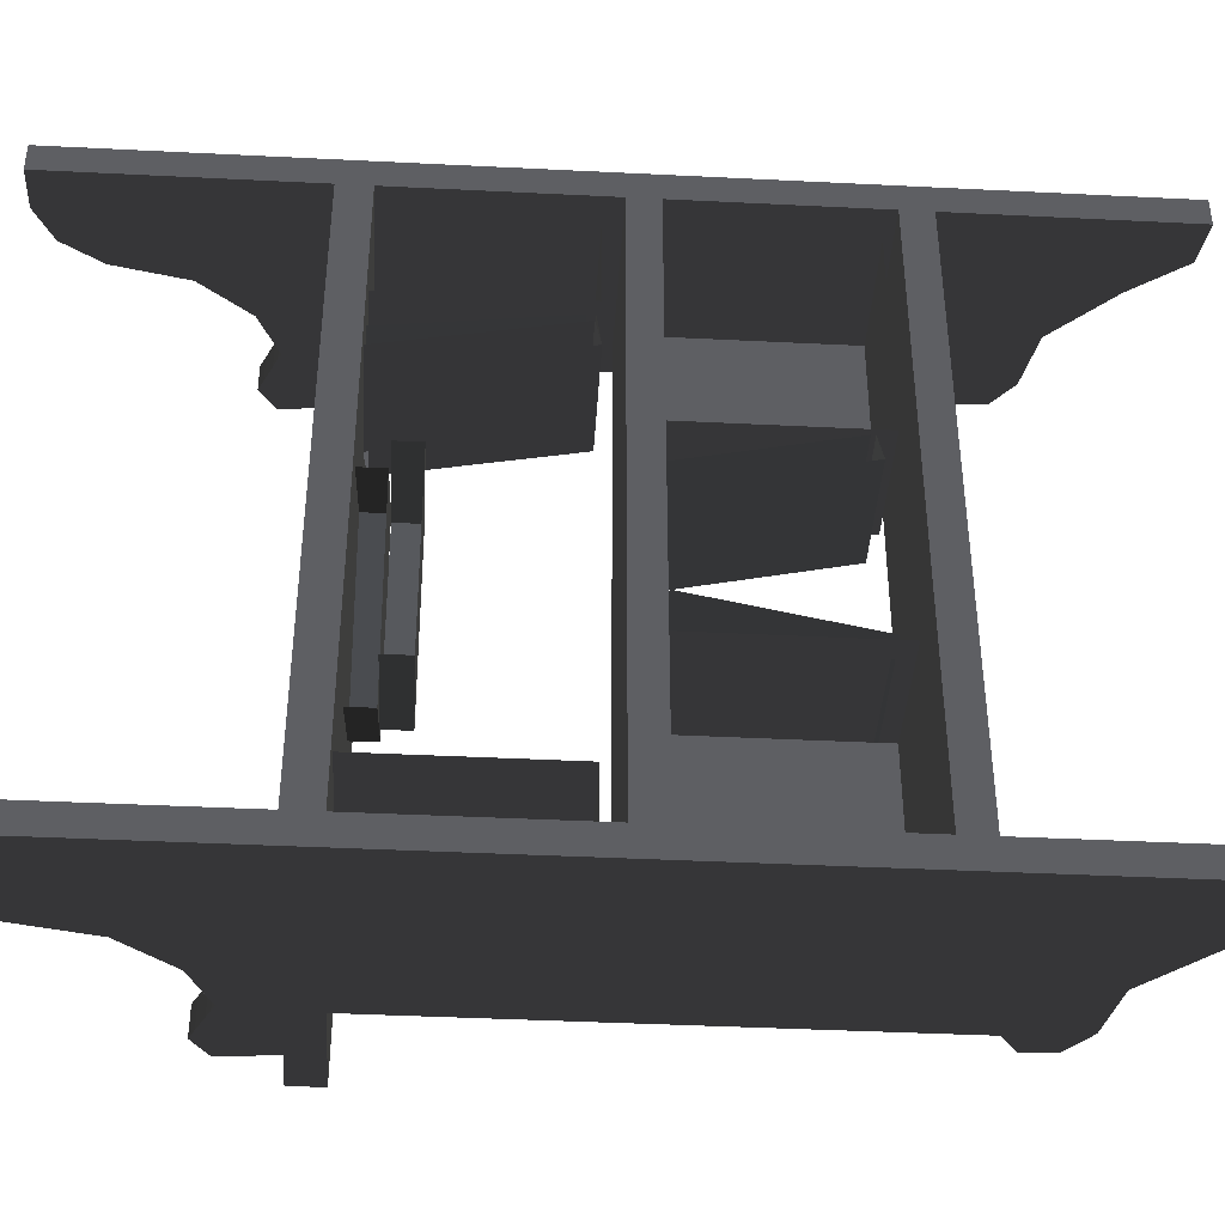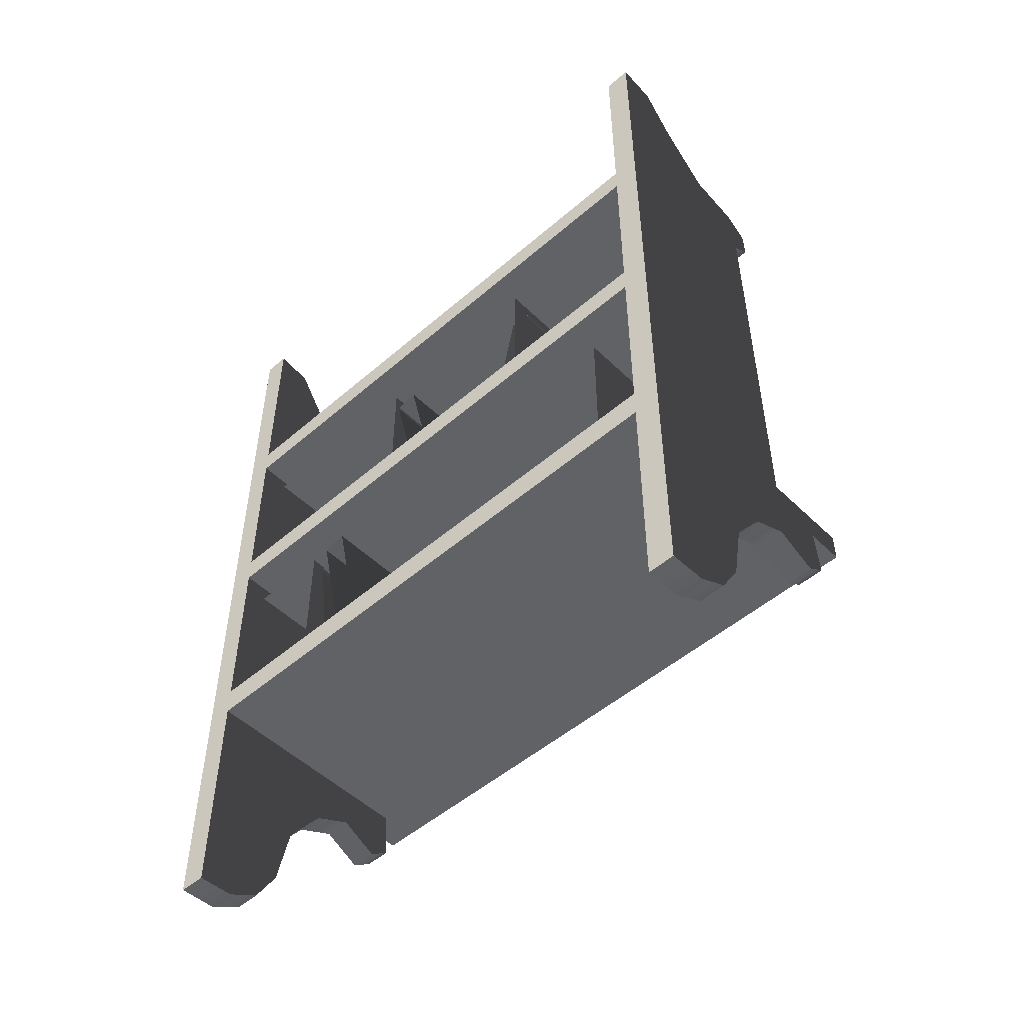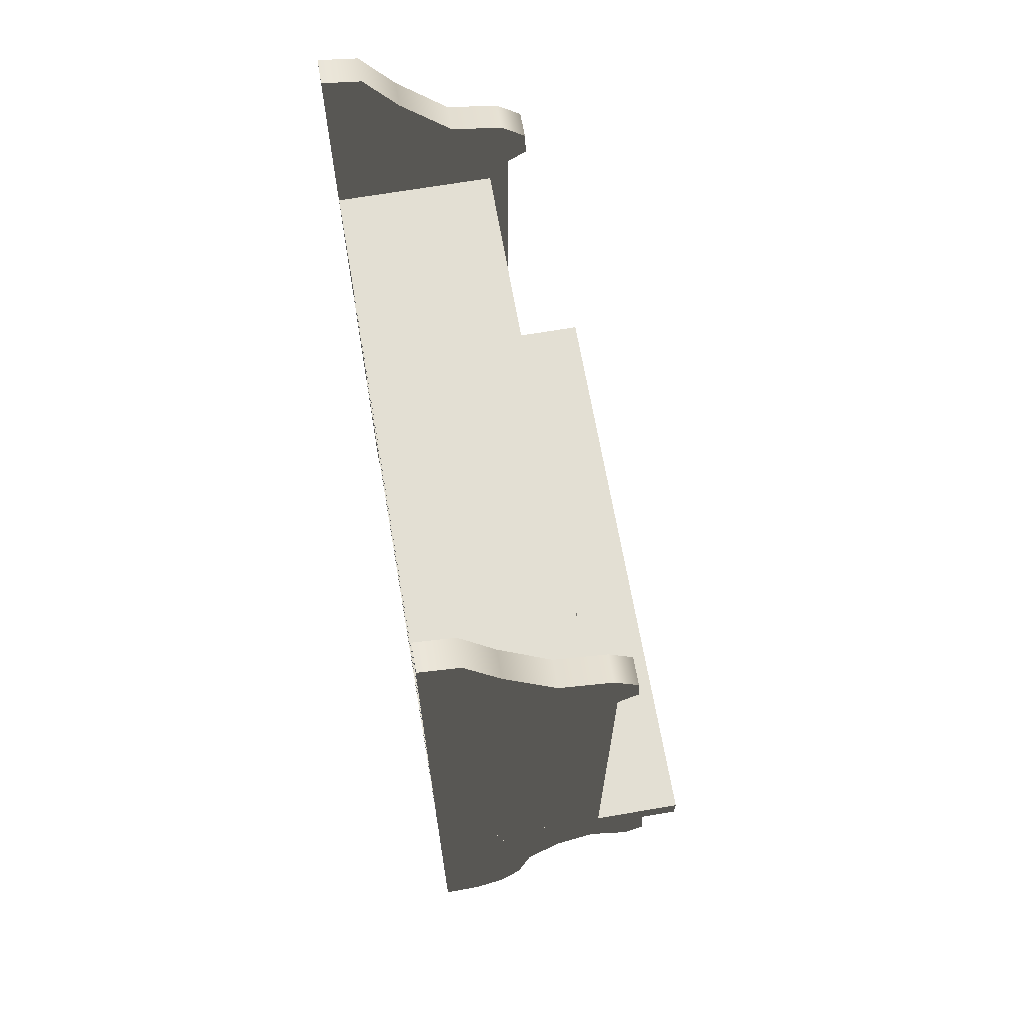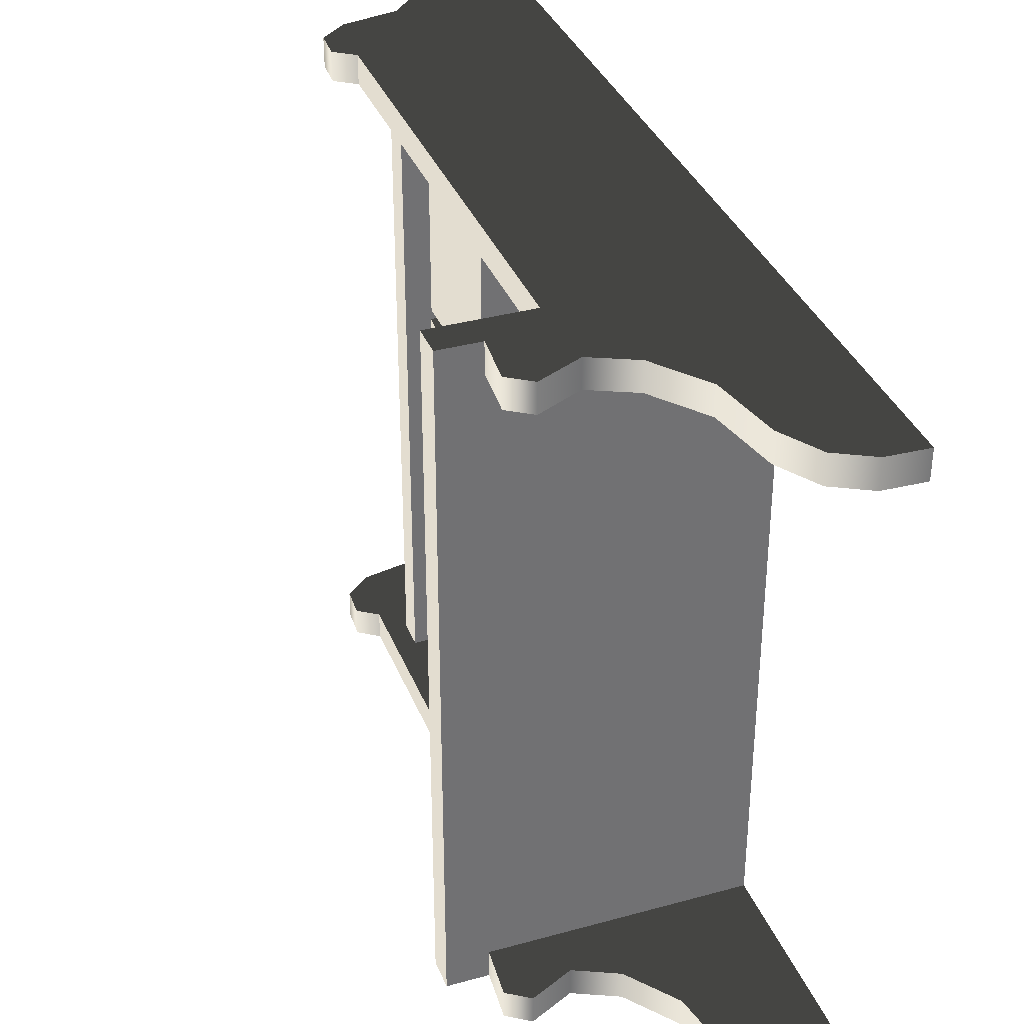
<metadata>
{"format":"obj","ext":"obj","renderer":"f3d","projection":"perspective","resolution":1024,"background":"white","views":[{"elev":-40.8,"azim":86.5,"up":"+Z"},{"elev":-50.5,"azim":133.4,"up":"+Y"},{"elev":67.0,"azim":170.2,"up":"+Y"},{"elev":35.6,"azim":-20.0,"up":"+Z"}]}
</metadata>
<code>
v -0.274 0.05306 0.1741
v -0.274 0.382 0.5651
v -0.274 0.05306 0.5651
v -0.274 0.382 0.1741
v -0.274 0.382 0.1741
v -0.05992 0.382 0.5651
v -0.274 0.382 0.5651
v -0.05992 0.382 0.1741
v -0.274 0.05306 0.1741
v -0.05992 0.382 0.1741
v -0.274 0.382 0.1741
v -0.05992 0.05306 0.1741
v -0.2849 0.05557 0.1062
v -0.0708 0.3517 0.1758
v -0.0708 0.05557 0.1062
v -0.2849 0.3517 0.1758
v -0.2849 0.06577 0.05943
v -0.0708 0.3619 0.129
v -0.2849 0.3619 0.129
v -0.0708 0.06577 0.05943
v -0.2849 0.3619 0.129
v -0.2849 0.05557 0.1062
v -0.2849 0.06577 0.05943
v -0.2849 0.3517 0.1758
v -0.0708 0.3619 0.129
v -0.2849 0.3517 0.1758
v -0.2849 0.3619 0.129
v -0.0708 0.3517 0.1758
v -0.2657 0.05557 -0.2117
v -0.0516 0.3845 -0.2117
v -0.0516 0.05557 -0.2117
v -0.2657 0.3845 -0.2117
v -0.2657 0.05557 -0.5638
v -0.2657 0.3845 -0.2117
v -0.2657 0.05557 -0.2117
v -0.2657 0.3845 -0.5638
v -0.0516 0.3845 -0.5638
v -0.2657 0.3845 -0.2117
v -0.2657 0.3845 -0.5638
v -0.0516 0.3845 -0.2117
v -0.2915 0.06461 -0.1064
v -0.09072 0.3666 -0.1698
v -0.09072 0.06461 -0.1064
v -0.2915 0.3666 -0.1698
v -0.2915 0.05557 -0.1496
v -0.09072 0.3576 -0.2129
v -0.2915 0.3576 -0.2129
v -0.09072 0.05557 -0.1496
v -0.2915 0.3576 -0.2129
v -0.2915 0.06461 -0.1064
v -0.2915 0.05557 -0.1496
v -0.2915 0.3666 -0.1698
v -0.09072 0.3576 -0.2129
v -0.2915 0.3666 -0.1698
v -0.2915 0.3576 -0.2129
v -0.09072 0.3666 -0.1698
v -0.2908 -0.3605 0.351
v -0.07675 -0.0347 0.3962
v -0.07675 -0.3605 0.351
v -0.2908 -0.0347 0.3962
v -0.2908 -0.3541 0.3045
v -0.07675 -0.02825 0.3497
v -0.2908 -0.02825 0.3497
v -0.07675 -0.3541 0.3045
v -0.2908 -0.02825 0.3497
v -0.2908 -0.3605 0.351
v -0.2908 -0.3541 0.3045
v -0.2908 -0.0347 0.3962
v -0.07675 -0.02825 0.3497
v -0.2908 -0.0347 0.3962
v -0.2908 -0.02825 0.3497
v -0.07675 -0.0347 0.3962
v -0.2573 -0.3599 0.2787
v -0.04324 -0.03823 0.3475
v -0.04324 -0.3599 0.2787
v -0.2573 -0.03823 0.3475
v -0.2573 -0.3497 0.2308
v -0.04324 -0.02799 0.2997
v -0.2573 -0.02799 0.2997
v -0.04324 -0.3497 0.2308
v -0.2573 -0.02799 0.2997
v -0.2573 -0.3599 0.2787
v -0.2573 -0.3497 0.2308
v -0.2573 -0.03823 0.3475
v -0.04324 -0.02799 0.2997
v -0.2573 -0.03823 0.3475
v -0.2573 -0.02799 0.2997
v -0.04324 -0.03823 0.3475
v -0.262 -0.3587 -0.4321
v -0.04793 -0.02977 -0.4321
v -0.04793 -0.3587 -0.4321
v -0.262 -0.02977 -0.4321
v -0.262 -0.3587 -0.5623
v -0.262 -0.02977 -0.4321
v -0.262 -0.3587 -0.4321
v -0.262 -0.02977 -0.5623
v -0.04793 -0.02977 -0.5623
v -0.262 -0.02977 -0.4321
v -0.262 -0.02977 -0.5623
v -0.04793 -0.02977 -0.4321
v -0.3339 -0.2657 -0.1674
v -0.05974 -0.2657 0.1135
v -0.2697 -0.2657 0.1553
v -0.1239 -0.2657 -0.2091
v -0.2697 -0.2657 0.1553
v -0.3339 -0.3129 -0.1674
v -0.3339 -0.2657 -0.1674
v -0.2697 -0.3129 0.1553
v -0.05974 -0.2657 0.1135
v -0.2697 -0.3129 0.1553
v -0.2697 -0.2657 0.1553
v -0.05974 -0.3129 0.1135
v -0.1239 -0.2657 -0.2091
v -0.3339 -0.3129 -0.1674
v -0.1239 -0.3129 -0.2091
v -0.3339 -0.2657 -0.1674
v -0.3927 -0.3129 -0.1429
v -0.05551 -0.3129 0.05793
v -0.2477 -0.3129 0.1523
v -0.2006 -0.3129 -0.2373
v -0.2477 -0.3129 0.1523
v -0.3927 -0.3598 -0.1429
v -0.3927 -0.3129 -0.1429
v -0.2477 -0.3598 0.1523
v -0.05551 -0.3129 0.05793
v -0.2477 -0.3598 0.1523
v -0.2477 -0.3129 0.1523
v -0.05551 -0.3598 0.05793
v -0.2006 -0.3129 -0.2373
v -0.3927 -0.3598 -0.1429
v -0.2006 -0.3598 -0.2373
v -0.3927 -0.3129 -0.1429
v -0.2633 -0.3579 0.3943
v -0.2633 -0.02894 0.5602
v -0.2633 -0.3579 0.5602
v -0.2633 -0.02894 0.3943
v -0.2633 -0.02894 0.3943
v -0.04921 -0.02894 0.5602
v -0.2633 -0.02894 0.5602
v -0.04921 -0.02894 0.3943
v -0.2633 -0.3579 0.3943
v -0.04921 -0.02894 0.3943
v -0.2633 -0.02894 0.3943
v -0.04921 -0.3579 0.3943
v -0.5302 -0.3579 0.6131
v -0.5302 -0.4148 -0.6131
v -0.5302 -0.3579 -0.6131
v -0.5302 -0.4148 0.6131
v 3.754e-17 -0.3579 0.6131
v -0.5302 -0.3579 -0.6131
v -3.754e-17 -0.3579 -0.6131
v -0.5302 -0.3579 0.6131
v 3.754e-17 -0.3579 0.6131
v -3.754e-17 -0.4148 -0.6131
v 3.754e-17 -0.4148 0.6131
v -3.754e-17 -0.3579 -0.6131
v -0.5302 -0.4148 0.6131
v 3.754e-17 -0.3579 0.6131
v 3.754e-17 -0.4148 0.6131
v -0.5302 -0.3579 0.6131
v -3.754e-17 -0.3579 -0.6131
v -0.5302 -0.4148 -0.6131
v -3.754e-17 -0.4148 -0.6131
v -0.5302 -0.3579 -0.6131
v -0.07234 -0.8536 -0.5602
v -3.43e-17 -0.4148 -0.5602
v -3.43e-17 -0.8565 -0.5602
v -0.1342 -0.8195 -0.5602
v -0.1764 -0.7501 -0.5602
v -0.2018 -0.623 -0.5602
v -0.269 -0.5346 -0.5602
v -0.4562 -0.4148 -0.5602
v -0.3454 -0.4982 -0.5602
v -0.4641 -0.5081 -0.5602
v -0.424 -0.5359 -0.5602
v -3.754e-17 0.8565 -0.6131
v -3.43e-17 -0.3579 -0.5602
v -3.43e-17 0.8565 -0.5602
v -3.754e-17 -0.3579 -0.6131
v -0.07562 0.8444 -0.5602
v -3.754e-17 0.8565 -0.6131
v -3.43e-17 0.8565 -0.5602
v -0.07562 0.8444 -0.6131
v -0.1422 0.7506 -0.5602
v -0.1422 0.7506 -0.6131
v -0.2404 0.647 -0.5602
v -0.2404 0.647 -0.6131
v -0.3412 0.626 -0.5602
v -0.3412 0.626 -0.6131
v -0.388 0.5871 -0.5602
v -0.388 0.5871 -0.6131
v -0.3908 0.5302 -0.5602
v -0.3908 0.5302 -0.6131
v -0.3537 0.5039 -0.5602
v -0.3537 0.5039 -0.6131
v -0.1342 -0.8195 -0.5602
v -0.1764 -0.7501 -0.6131
v -0.1764 -0.7501 -0.5602
v -0.1342 -0.8195 -0.6131
v -0.2018 -0.623 -0.6131
v -0.2018 -0.623 -0.5602
v -0.07234 -0.8536 -0.5602
v -0.07234 -0.8536 -0.6131
v -3.43e-17 -0.8565 -0.5602
v -3.754e-17 -0.8565 -0.6131
v -0.269 -0.5346 -0.6131
v -0.269 -0.5346 -0.5602
v -0.3454 -0.4982 -0.6131
v -0.3454 -0.4982 -0.5602
v -0.424 -0.5359 -0.5602
v -0.424 -0.5359 -0.6131
v -0.4641 -0.5081 -0.6131
v -0.424 -0.5359 -0.5602
v -0.4562 -0.4148 -0.6131
v -0.4641 -0.5081 -0.5602
v -0.4562 -0.4148 -0.5602
v -0.424 -0.5359 -0.5602
v -0.3537 -0.3579 -0.5602
v -0.3537 0.5039 -0.6131
v -0.3537 0.5039 -0.5602
v -0.3537 -0.3579 -0.6131
v -0.07562 0.8444 -0.6131
v -3.754e-17 -0.3579 -0.6131
v -3.754e-17 0.8565 -0.6131
v -0.1422 0.7506 -0.6131
v -0.2404 0.647 -0.6131
v -0.3412 0.626 -0.6131
v -0.3537 0.5039 -0.6131
v -0.3537 -0.3579 -0.6131
v -0.388 0.5871 -0.6131
v -0.3908 0.5302 -0.6131
v -3.43e-17 -0.3579 -0.5602
v -0.07562 0.8444 -0.5602
v -3.43e-17 0.8565 -0.5602
v -0.1422 0.7506 -0.5602
v -0.2404 0.647 -0.5602
v -0.3412 0.626 -0.5602
v -0.3537 0.5039 -0.5602
v -0.3537 -0.3579 -0.5602
v -0.388 0.5871 -0.5602
v -0.3908 0.5302 -0.5602
v -3.43e-17 -0.4148 -0.5602
v -3.754e-17 -0.8565 -0.6131
v -3.43e-17 -0.8565 -0.5602
v -3.754e-17 -0.4148 -0.6131
v -3.754e-17 -0.4148 -0.6131
v -0.07234 -0.8536 -0.6131
v -3.754e-17 -0.8565 -0.6131
v -0.1342 -0.8195 -0.6131
v -0.1764 -0.7501 -0.6131
v -0.2018 -0.623 -0.6131
v -0.269 -0.5346 -0.6131
v -0.4562 -0.4148 -0.6131
v -0.3454 -0.4982 -0.6131
v -0.4641 -0.5081 -0.6131
v -0.424 -0.5359 -0.6131
v -0.3157 0.05557 -0.5602
v 3.43e-17 0.05557 0.5602
v -0.3157 0.05557 0.5602
v -3.43e-17 0.05557 -0.5602
v 3.43e-17 0.05557 0.5602
v -3.43e-17 0.002248 -0.5602
v 3.43e-17 0.002248 0.5602
v -3.43e-17 0.05557 -0.5602
v -0.3157 0.05557 -0.5602
v -0.3157 0.002248 0.5602
v -0.3157 0.002248 -0.5602
v -0.3157 0.05557 0.5602
v 3.43e-17 0.002248 0.5602
v -0.3157 0.002248 -0.5602
v -0.3157 0.002248 0.5602
v -3.43e-17 0.002248 -0.5602
v 3.754e-17 -0.4148 0.6131
v -0.5302 -0.4148 -0.6131
v -0.5302 -0.4148 0.6131
v -3.754e-17 -0.4148 -0.6131
v -0.3157 0.4509 -0.5602
v 3.43e-17 0.4509 0.5602
v -0.3157 0.4509 0.5602
v -3.43e-17 0.4509 -0.5602
v 3.43e-17 0.4509 0.5602
v -3.43e-17 0.3975 -0.5602
v 3.43e-17 0.3975 0.5602
v -3.43e-17 0.4509 -0.5602
v -0.3157 0.4509 -0.5602
v -0.3157 0.3975 0.5602
v -0.3157 0.3975 -0.5602
v -0.3157 0.4509 0.5602
v 3.43e-17 0.3975 0.5602
v -0.3157 0.3975 -0.5602
v -0.3157 0.3975 0.5602
v -3.43e-17 0.3975 -0.5602
v 3.754e-17 0.8565 0.6131
v 3.43e-17 -0.3579 0.5602
v 3.754e-17 -0.3579 0.6131
v 3.43e-17 0.8565 0.5602
v -0.07562 0.8444 0.5602
v 3.754e-17 0.8565 0.6131
v -0.07562 0.8444 0.6131
v 3.43e-17 0.8565 0.5602
v -0.1422 0.7506 0.5602
v -0.1422 0.7506 0.6131
v -0.2404 0.647 0.5602
v -0.2404 0.647 0.6131
v -0.3412 0.626 0.5602
v -0.3412 0.626 0.6131
v -0.388 0.5871 0.5602
v -0.388 0.5871 0.6131
v -0.3908 0.5302 0.5602
v -0.3908 0.5302 0.6131
v -0.3537 0.5039 0.5602
v -0.3537 0.5039 0.6131
v -0.3537 -0.3579 0.5602
v -0.3537 0.5039 0.6131
v -0.3537 -0.3579 0.6131
v -0.3537 0.5039 0.5602
v -0.07562 0.8444 0.6131
v 3.754e-17 -0.3579 0.6131
v -0.1422 0.7506 0.6131
v 3.754e-17 0.8565 0.6131
v -0.2404 0.647 0.6131
v -0.3412 0.626 0.6131
v -0.3537 0.5039 0.6131
v -0.3537 -0.3579 0.6131
v -0.388 0.5871 0.6131
v -0.3908 0.5302 0.6131
v 3.43e-17 -0.3579 0.5602
v -0.07562 0.8444 0.5602
v -0.1422 0.7506 0.5602
v 3.43e-17 0.8565 0.5602
v -0.2404 0.647 0.5602
v -0.3412 0.626 0.5602
v -0.3537 0.5039 0.5602
v -0.3537 -0.3579 0.5602
v -0.388 0.5871 0.5602
v -0.3908 0.5302 0.5602
v -0.07234 -0.8536 0.5602
v 3.43e-17 -0.4148 0.5602
v -0.1342 -0.8195 0.5602
v 3.43e-17 -0.8565 0.5602
v -0.1764 -0.7501 0.5602
v -0.2018 -0.623 0.5602
v -0.269 -0.5346 0.5602
v -0.4562 -0.4148 0.5602
v -0.3454 -0.4982 0.5602
v -0.4641 -0.5081 0.5602
v -0.424 -0.5359 0.5602
v -0.1342 -0.8195 0.5602
v -0.1764 -0.7501 0.6131
v -0.1342 -0.8195 0.6131
v -0.1764 -0.7501 0.5602
v -0.2018 -0.623 0.6131
v -0.2018 -0.623 0.5602
v -0.07234 -0.8536 0.5602
v -0.07234 -0.8536 0.6131
v 3.43e-17 -0.8565 0.5602
v 3.754e-17 -0.8565 0.6131
v -0.269 -0.5346 0.6131
v -0.269 -0.5346 0.5602
v -0.3454 -0.4982 0.6131
v -0.3454 -0.4982 0.5602
v -0.424 -0.5359 0.5602
v -0.424 -0.5359 0.6131
v -0.424 -0.5359 0.5602
v -0.4641 -0.5081 0.6131
v -0.4641 -0.5081 0.5602
v -0.4562 -0.4148 0.6131
v -0.4562 -0.4148 0.5602
v -0.424 -0.5359 0.5602
v 3.43e-17 -0.4148 0.5602
v 3.754e-17 -0.8565 0.6131
v 3.754e-17 -0.4148 0.6131
v 3.43e-17 -0.8565 0.5602
v 3.754e-17 -0.4148 0.6131
v -0.07234 -0.8536 0.6131
v -0.1342 -0.8195 0.6131
v 3.754e-17 -0.8565 0.6131
v -0.1764 -0.7501 0.6131
v -0.2018 -0.623 0.6131
v -0.269 -0.5346 0.6131
v -0.4562 -0.4148 0.6131
v -0.3454 -0.4982 0.6131
v -0.4641 -0.5081 0.6131
v -0.424 -0.5359 0.6131
g Shelf_Preset_01_6456_11
f 1 3 2
f 2 4 1
f 5 7 6
f 6 8 5
f 9 11 10
f 10 12 9
f 13 15 14
f 14 16 13
f 17 19 18
f 18 20 17
f 21 23 22
f 22 24 21
f 25 27 26
f 26 28 25
f 29 31 30
f 30 32 29
f 33 35 34
f 34 36 33
f 37 39 38
f 38 40 37
f 41 43 42
f 42 44 41
f 45 47 46
f 46 48 45
f 49 51 50
f 50 52 49
f 53 55 54
f 54 56 53
f 57 59 58
f 58 60 57
f 61 63 62
f 62 64 61
f 65 67 66
f 66 68 65
f 69 71 70
f 70 72 69
f 73 75 74
f 74 76 73
f 77 79 78
f 78 80 77
f 81 83 82
f 82 84 81
f 85 87 86
f 86 88 85
f 89 91 90
f 90 92 89
f 93 95 94
f 94 96 93
f 97 99 98
f 98 100 97
f 101 103 102
f 102 104 101
f 105 107 106
f 106 108 105
f 109 111 110
f 110 112 109
f 113 115 114
f 114 116 113
f 117 119 118
f 118 120 117
f 121 123 122
f 122 124 121
f 125 127 126
f 126 128 125
f 129 131 130
f 130 132 129
f 133 135 134
f 134 136 133
f 137 139 138
f 138 140 137
f 141 143 142
f 142 144 141
f 145 147 146
f 146 148 145
f 149 151 150
f 150 152 149
f 153 155 154
f 154 156 153
f 157 159 158
f 158 160 157
f 161 163 162
f 162 164 161
f 165 167 166
f 166 168 165
f 169 168 166
f 166 170 169
f 170 166 171
f 171 166 172
f 172 173 171
f 173 172 174
f 174 175 173
f 176 178 177
f 177 179 176
f 180 182 181
f 181 183 180
f 184 180 183
f 183 185 184
f 186 184 185
f 185 187 186
f 188 186 187
f 187 189 188
f 190 188 189
f 189 191 190
f 192 190 191
f 191 193 192
f 194 192 193
f 193 195 194
f 196 198 197
f 197 199 196
f 200 197 198
f 198 201 200
f 202 196 199
f 199 203 202
f 204 202 203
f 203 205 204
f 206 200 201
f 201 207 206
f 208 206 207
f 207 209 208
f 208 209 210
f 210 211 208
f 212 211 213
f 214 212 215
f 215 216 214
f 217 215 212
f 218 220 219
f 219 221 218
f 222 224 223
f 223 225 222
f 225 223 226
f 227 226 223
f 223 228 227
f 229 228 223
f 230 227 228
f 228 231 230
f 232 234 233
f 233 235 232
f 235 236 232
f 232 236 237
f 237 238 232
f 239 232 238
f 238 237 240
f 240 241 238
f 242 244 243
f 243 245 242
f 246 248 247
f 247 249 246
f 246 249 250
f 250 251 246
f 251 252 246
f 253 246 252
f 252 254 253
f 255 253 254
f 254 256 255
f 257 259 258
f 258 260 257
f 261 263 262
f 262 264 261
f 265 267 266
f 266 268 265
f 269 271 270
f 270 272 269
f 273 275 274
f 274 276 273
f 277 279 278
f 278 280 277
f 281 283 282
f 282 284 281
f 285 287 286
f 286 288 285
f 289 291 290
f 290 292 289
f 293 295 294
f 294 296 293
f 297 299 298
f 298 300 297
f 299 297 301
f 301 302 299
f 302 301 303
f 303 304 302
f 304 303 305
f 305 306 304
f 306 305 307
f 307 308 306
f 308 307 309
f 309 310 308
f 310 309 311
f 311 312 310
f 313 315 314
f 314 316 313
f 317 319 318
f 318 320 317
f 319 321 318
f 318 321 322
f 322 323 318
f 324 318 323
f 323 322 325
f 325 326 323
f 327 329 328
f 328 330 327
f 329 327 331
f 332 331 327
f 327 333 332
f 334 333 327
f 335 332 333
f 333 336 335
f 337 339 338
f 338 340 337
f 338 339 341
f 341 342 338
f 342 343 338
f 344 338 343
f 343 345 344
f 346 344 345
f 345 347 346
f 348 350 349
f 349 351 348
f 351 349 352
f 352 353 351
f 350 348 354
f 354 355 350
f 355 354 356
f 356 357 355
f 353 352 358
f 358 359 353
f 359 358 360
f 360 361 359
f 362 361 360
f 360 363 362
f 364 363 365
f 366 365 367
f 367 368 366
f 365 366 369
f 370 372 371
f 371 373 370
f 374 376 375
f 375 377 374
f 378 376 374
f 374 379 378
f 379 374 380
f 380 374 381
f 381 382 380
f 382 381 383
f 383 384 382

</code>
